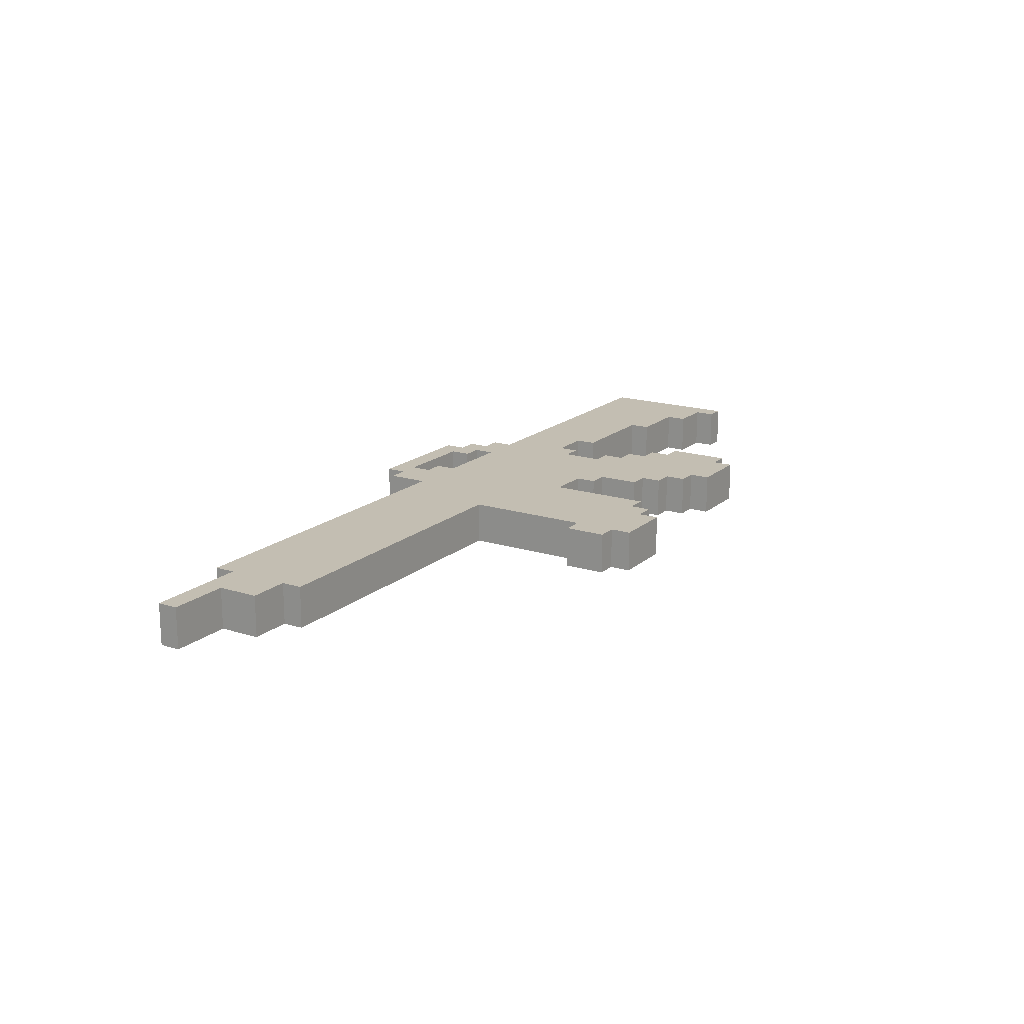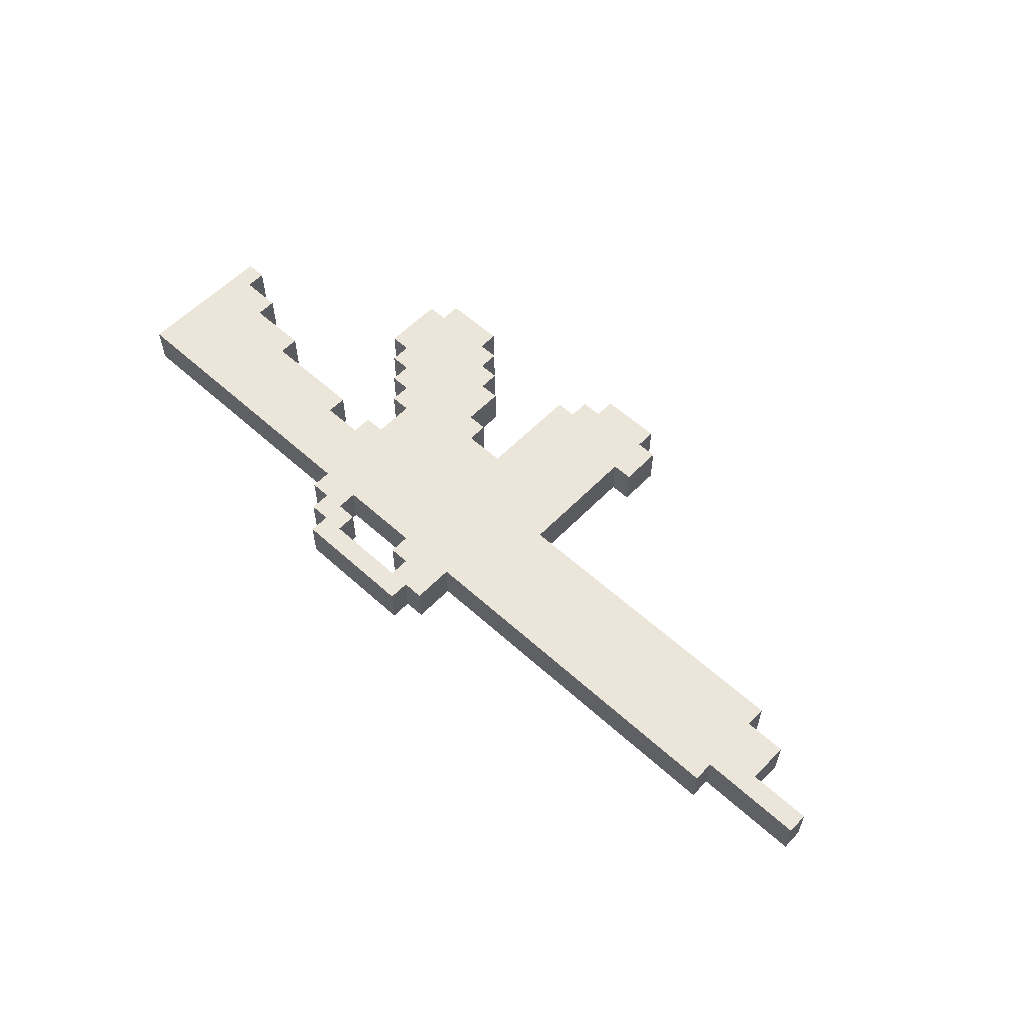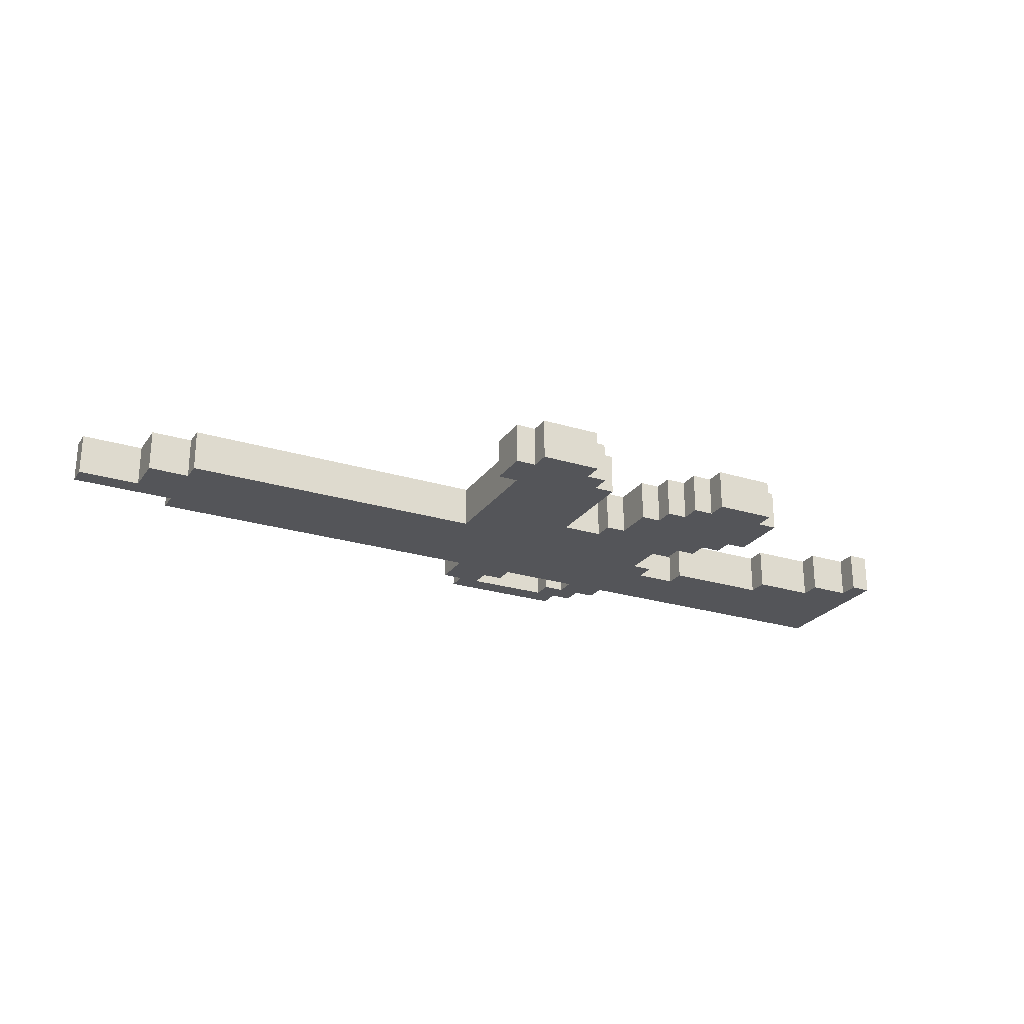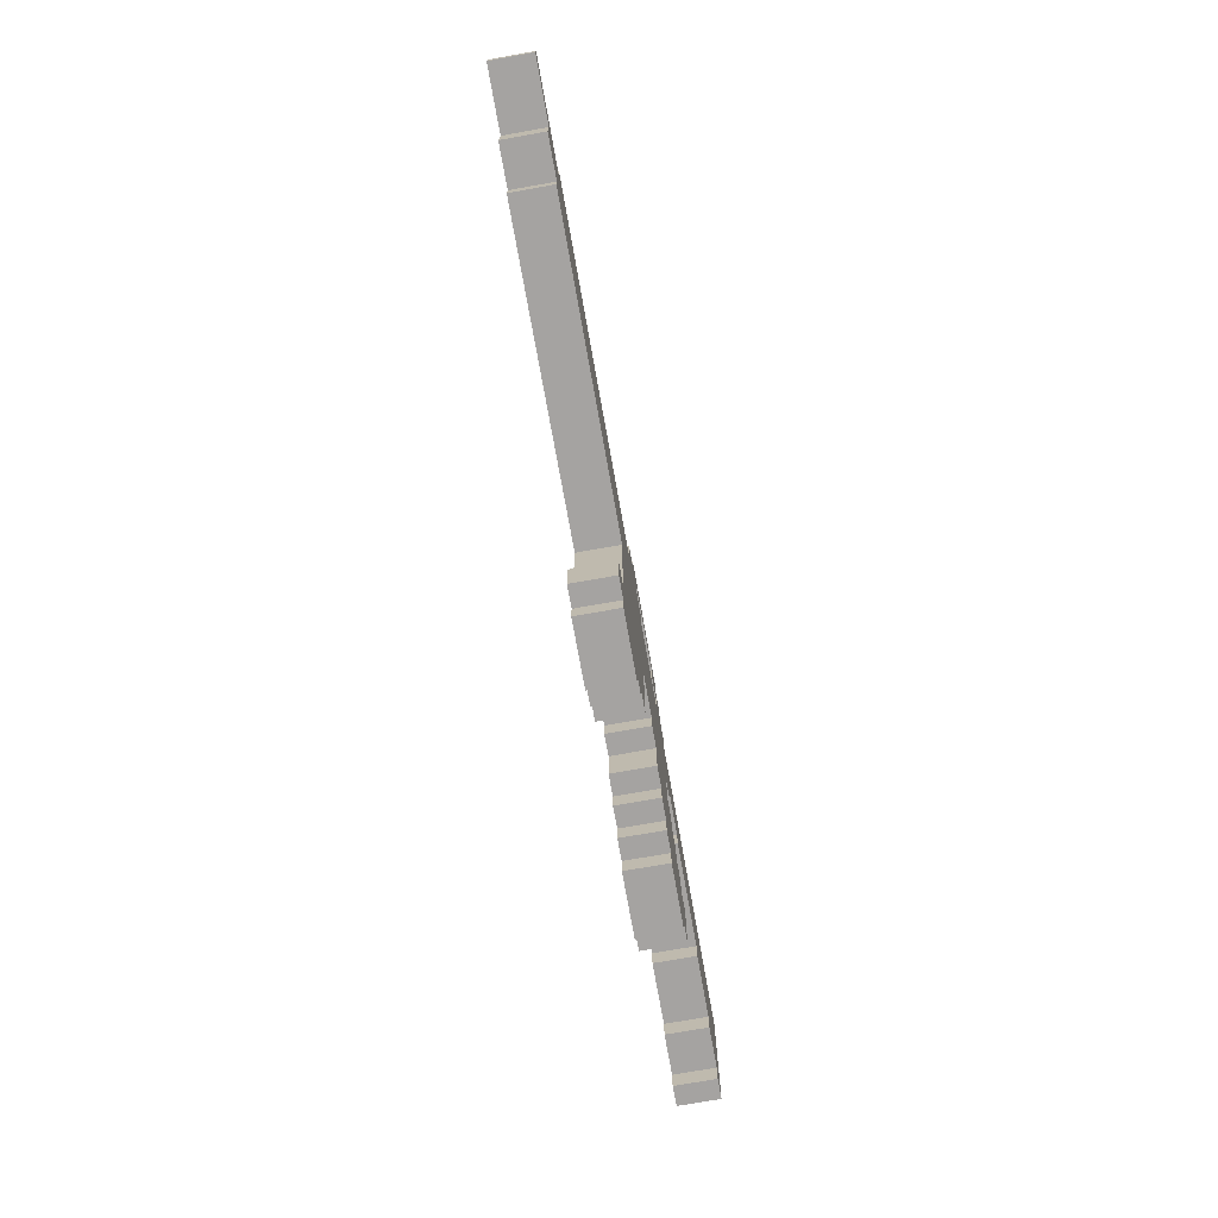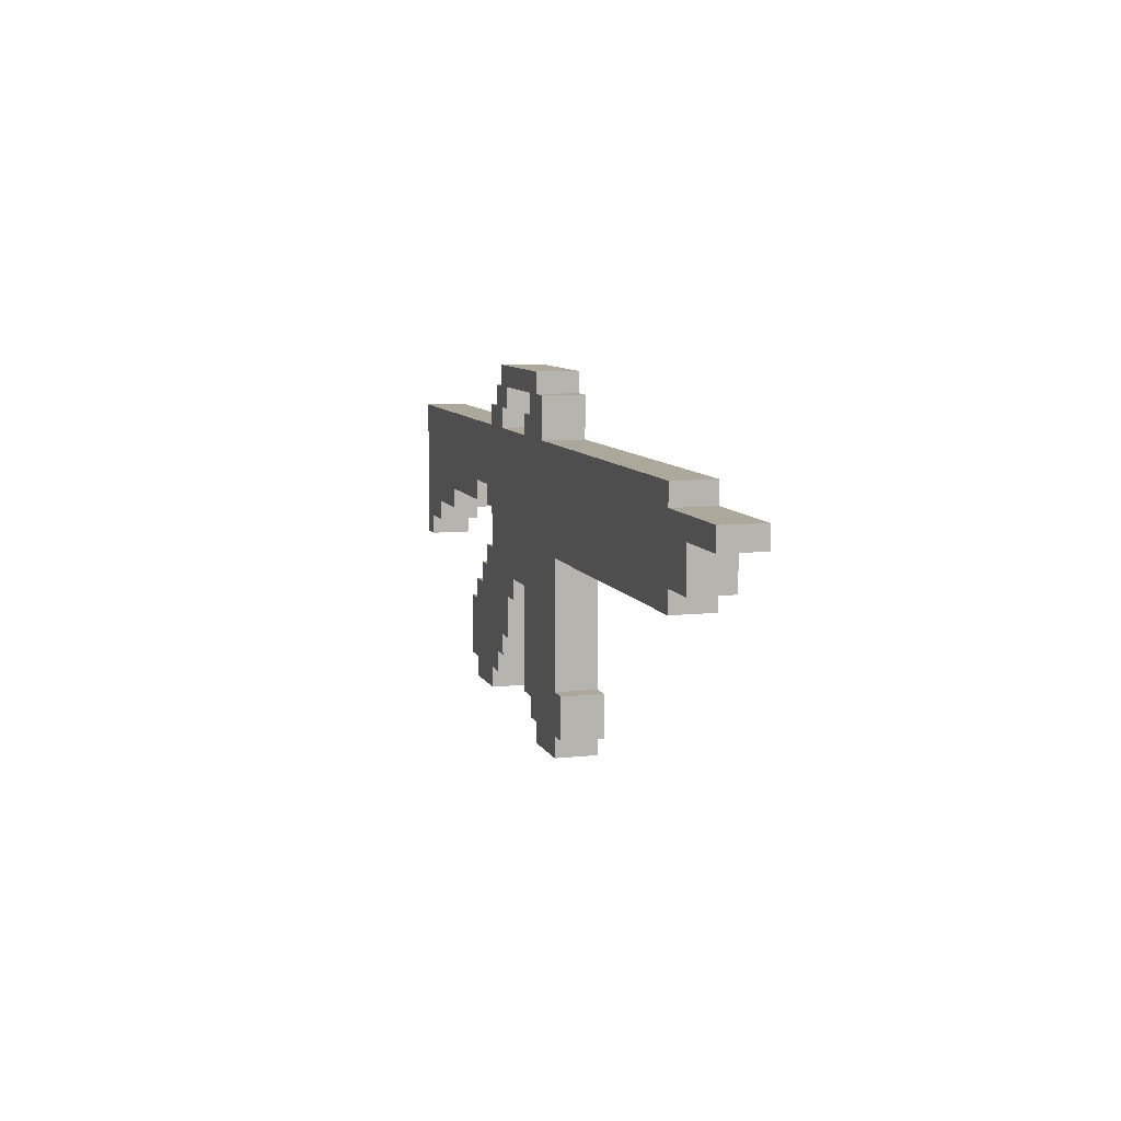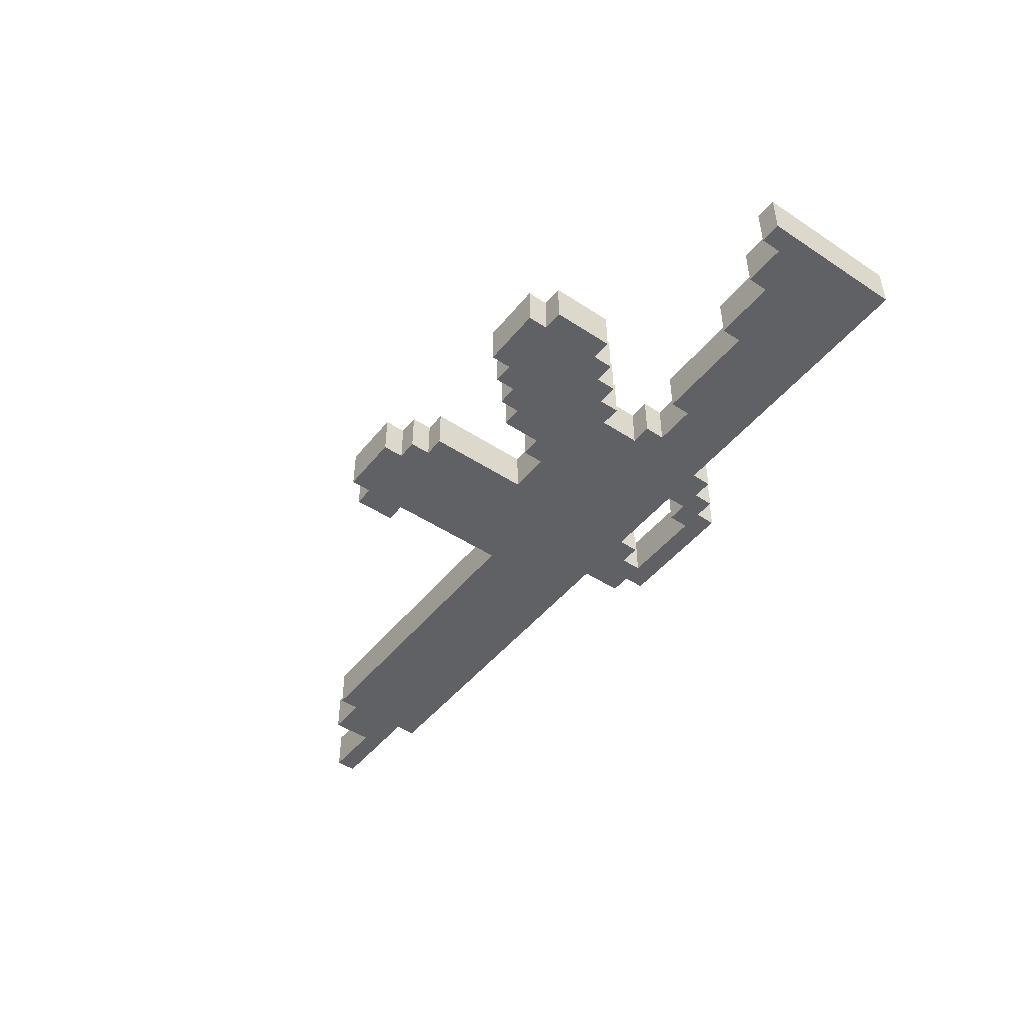
<metadata>
{"format":"obj","ext":"obj","renderer":"f3d","projection":"perspective","resolution":1024,"background":"white","views":[{"elev":17.5,"azim":-58.0,"up":"+Z"},{"elev":57.2,"azim":-136.7,"up":"+Z"},{"elev":-24.6,"azim":-26.8,"up":"+Z"},{"elev":-73.1,"azim":-79.9,"up":"+Y"},{"elev":8.5,"azim":-106.3,"up":"+Y"},{"elev":-47.1,"azim":53.3,"up":"+Z"}]}
</metadata>
<code>
g REAL ASSAULT RIFLE
v -40 24 -4
v -40 24 -8
v -40 26 -4
v -40 26 -8
v -34 20 -4
v -34 20 -8
v -34 24 -4
v -34 24 -8
v -30 18 -4
v -30 18 -8
v -30 20 -4
v -30 20 -8
v -30 26 -4
v -30 26 -8
v -30 28 -4
v -30 28 -8
v -2 2 -4
v -2 2 -8
v -2 6 -4
v -2 6 -8
v 0 0 -4
v 0 0 -8
v 0 2 -4
v 0 2 -8
v 0 6 -4
v 0 6 -8
v 0 18 -4
v 0 18 -8
v 4 28 -4
v 4 28 -8
v 4 32 -4
v 4 32 -8
v 6 32 -4
v 6 32 -8
v 6 34 -4
v 6 34 -8
v 14 12 -4
v 14 12 -8
v 14 14 -4
v 14 14 -8
v 16 8 -4
v 16 8 -8
v 16 12 -4
v 16 12 -8
v 16 30 -4
v 16 30 -8
v 16 32 -4
v 16 32 -8
v 18 6 -4
v 18 6 -8
v 18 8 -4
v 18 8 -8
v 18 28 -4
v 18 28 -8
v 18 30 -4
v 18 30 -8
v 20 4 -4
v 20 4 -8
v 20 6 -4
v 20 6 -8
v 22 2 -4
v 22 2 -8
v 22 4 -4
v 22 4 -8
v 28 20 -4
v 28 20 -8
v 28 22 -4
v 28 22 -8
v 38 18 -4
v 38 18 -8
v 38 20 -4
v 38 20 -8
v 44 16 -4
v 44 16 -8
v 44 18 -4
v 44 18 -8
v 48 14 -4
v 48 14 -8
v 48 16 -4
v 48 16 -8
v 6 0 -4
v 6 0 -8
v 6 2 -4
v 6 2 -8
v 8 2 -4
v 8 2 -8
v 8 4 -4
v 8 4 -8
v 8 30 -4
v 8 30 -8
v 8 32 -4
v 8 32 -8
v 10 4 -4
v 10 4 -8
v 10 14 -4
v 10 14 -8
v 10 28 -4
v 10 28 -8
v 10 30 -4
v 10 30 -8
v 18 32 -4
v 18 32 -8
v 18 34 -4
v 18 34 -8
v 20 30 -4
v 20 30 -8
v 20 32 -4
v 20 32 -8
v 22 16 -4
v 22 16 -8
v 22 20 -4
v 22 20 -8
v 22 28 -4
v 22 28 -8
v 22 30 -4
v 22 30 -8
v 24 14 -4
v 24 14 -8
v 24 16 -4
v 24 16 -8
v 24 20 -4
v 24 20 -8
v 24 22 -4
v 24 22 -8
v 26 12 -4
v 26 12 -8
v 26 14 -4
v 26 14 -8
v 28 2 -4
v 28 2 -8
v 28 4 -4
v 28 4 -8
v 28 10 -4
v 28 10 -8
v 28 12 -4
v 28 12 -8
v 30 4 -4
v 30 4 -8
v 30 10 -4
v 30 10 -8
v 50 14 -4
v 50 14 -8
v 50 28 -4
v 50 28 -8
v -40 24 -4
v -40 26 -4
v -34 20 -4
v -34 24 -4
v -30 18 -4
v -30 20 -4
v -30 26 -4
v -30 28 -4
v -2 2 -4
v -2 6 -4
v 0 0 -4
v 0 2 -4
v 0 6 -4
v 0 18 -4
v 4 28 -4
v 4 32 -4
v 6 0 -4
v 6 2 -4
v 6 32 -4
v 6 34 -4
v 8 2 -4
v 8 4 -4
v 8 30 -4
v 8 32 -4
v 10 4 -4
v 10 14 -4
v 10 28 -4
v 10 30 -4
v 14 12 -4
v 14 14 -4
v 16 8 -4
v 16 12 -4
v 16 30 -4
v 16 32 -4
v 18 6 -4
v 18 8 -4
v 18 28 -4
v 18 30 -4
v 18 32 -4
v 18 34 -4
v 20 4 -4
v 20 6 -4
v 20 30 -4
v 20 32 -4
v 22 2 -4
v 22 4 -4
v 22 16 -4
v 22 20 -4
v 22 28 -4
v 22 30 -4
v 24 14 -4
v 24 16 -4
v 24 20 -4
v 24 22 -4
v 26 12 -4
v 26 14 -4
v 28 2 -4
v 28 4 -4
v 28 10 -4
v 28 12 -4
v 28 20 -4
v 28 22 -4
v 30 4 -4
v 30 10 -4
v 38 18 -4
v 38 20 -4
v 44 16 -4
v 44 18 -4
v 48 14 -4
v 48 16 -4
v 50 14 -4
v 50 28 -4
v -40 24 -8
v -40 26 -8
v -34 20 -8
v -34 24 -8
v -30 18 -8
v -30 20 -8
v -30 26 -8
v -30 28 -8
v -2 2 -8
v -2 6 -8
v 0 0 -8
v 0 2 -8
v 0 6 -8
v 0 18 -8
v 4 28 -8
v 4 32 -8
v 6 0 -8
v 6 2 -8
v 6 32 -8
v 6 34 -8
v 8 2 -8
v 8 4 -8
v 8 30 -8
v 8 32 -8
v 10 4 -8
v 10 14 -8
v 10 28 -8
v 10 30 -8
v 14 12 -8
v 14 14 -8
v 16 8 -8
v 16 12 -8
v 16 30 -8
v 16 32 -8
v 18 6 -8
v 18 8 -8
v 18 28 -8
v 18 30 -8
v 18 32 -8
v 18 34 -8
v 20 4 -8
v 20 6 -8
v 20 30 -8
v 20 32 -8
v 22 2 -8
v 22 4 -8
v 22 16 -8
v 22 20 -8
v 22 28 -8
v 22 30 -8
v 24 14 -8
v 24 16 -8
v 24 20 -8
v 24 22 -8
v 26 12 -8
v 26 14 -8
v 28 2 -8
v 28 4 -8
v 28 10 -8
v 28 12 -8
v 28 20 -8
v 28 22 -8
v 30 4 -8
v 30 10 -8
v 38 18 -8
v 38 20 -8
v 44 16 -8
v 44 18 -8
v 48 14 -8
v 48 16 -8
v 50 14 -8
v 50 28 -8
v 0 0 -4
v 6 0 -4
v 0 0 -8
v 6 0 -8
v -2 2 -4
v 0 2 -4
v 6 2 -4
v 8 2 -4
v 22 2 -4
v 28 2 -4
v -2 2 -8
v 0 2 -8
v 6 2 -8
v 8 2 -8
v 22 2 -8
v 28 2 -8
v 8 4 -4
v 10 4 -4
v 20 4 -4
v 22 4 -4
v 28 4 -4
v 30 4 -4
v 8 4 -8
v 10 4 -8
v 20 4 -8
v 22 4 -8
v 28 4 -8
v 30 4 -8
v 18 6 -4
v 20 6 -4
v 18 6 -8
v 20 6 -8
v 16 8 -4
v 18 8 -4
v 16 8 -8
v 18 8 -8
v 14 12 -4
v 16 12 -4
v 14 12 -8
v 16 12 -8
v 10 14 -4
v 14 14 -4
v 48 14 -4
v 50 14 -4
v 10 14 -8
v 14 14 -8
v 48 14 -8
v 50 14 -8
v 44 16 -4
v 48 16 -4
v 44 16 -8
v 48 16 -8
v -30 18 -4
v 0 18 -4
v 38 18 -4
v 44 18 -4
v -30 18 -8
v 0 18 -8
v 38 18 -8
v 44 18 -8
v -34 20 -4
v -30 20 -4
v 22 20 -4
v 24 20 -4
v 28 20 -4
v 38 20 -4
v -34 20 -8
v -30 20 -8
v 22 20 -8
v 24 20 -8
v 28 20 -8
v 38 20 -8
v 24 22 -4
v 28 22 -4
v 24 22 -8
v 28 22 -8
v -40 24 -4
v -34 24 -4
v -40 24 -8
v -34 24 -8
v 16 30 -4
v 18 30 -4
v 16 30 -8
v 18 30 -8
v 8 32 -4
v 16 32 -4
v 8 32 -8
v 16 32 -8
v -2 6 -4
v 0 6 -4
v -2 6 -8
v 0 6 -8
v 28 10 -4
v 30 10 -4
v 28 10 -8
v 30 10 -8
v 26 12 -4
v 28 12 -4
v 26 12 -8
v 28 12 -8
v 24 14 -4
v 26 14 -4
v 24 14 -8
v 26 14 -8
v 22 16 -4
v 24 16 -4
v 22 16 -8
v 24 16 -8
v -40 26 -4
v -30 26 -4
v -40 26 -8
v -30 26 -8
v -30 28 -4
v 4 28 -4
v 10 28 -4
v 18 28 -4
v 22 28 -4
v 50 28 -4
v -30 28 -8
v 4 28 -8
v 10 28 -8
v 18 28 -8
v 22 28 -8
v 50 28 -8
v 8 30 -4
v 10 30 -4
v 20 30 -4
v 22 30 -4
v 8 30 -8
v 10 30 -8
v 20 30 -8
v 22 30 -8
v 4 32 -4
v 6 32 -4
v 18 32 -4
v 20 32 -4
v 4 32 -8
v 6 32 -8
v 18 32 -8
v 20 32 -8
v 6 34 -4
v 18 34 -4
v 6 34 -8
v 18 34 -8
f 3 2 1
f 4 2 3
f 7 6 5
f 8 6 7
f 11 10 9
f 12 10 11
f 15 14 13
f 16 14 15
f 19 18 17
f 20 18 19
f 23 22 21
f 24 22 23
f 27 26 25
f 28 26 27
f 31 30 29
f 32 30 31
f 35 34 33
f 36 34 35
f 39 38 37
f 40 38 39
f 43 42 41
f 44 42 43
f 47 46 45
f 48 46 47
f 51 50 49
f 52 50 51
f 55 54 53
f 56 54 55
f 59 58 57
f 60 58 59
f 63 62 61
f 64 62 63
f 67 66 65
f 68 66 67
f 71 70 69
f 72 70 71
f 75 74 73
f 76 74 75
f 79 78 77
f 80 78 79
f 81 82 83
f 83 82 84
f 85 86 87
f 87 86 88
f 89 90 91
f 91 90 92
f 93 94 95
f 95 94 96
f 97 98 99
f 99 98 100
f 101 102 103
f 103 102 104
f 105 106 107
f 107 106 108
f 109 110 111
f 111 110 112
f 113 114 115
f 115 114 116
f 117 118 119
f 119 118 120
f 121 122 123
f 123 122 124
f 125 126 127
f 127 126 128
f 129 130 131
f 131 130 132
f 133 134 135
f 135 134 136
f 137 138 139
f 139 138 140
f 141 142 143
f 143 142 144
f 148 146 145
f 150 148 147
f 151 146 148
f 151 148 150
f 156 154 153
f 157 154 156
f 158 150 149
f 158 151 150
f 158 152 151
f 159 157 156
f 159 158 157
f 159 152 158
f 159 156 155
f 161 159 155
f 161 160 159
f 162 160 161
f 163 160 162
f 165 164 163
f 165 163 162
f 166 164 165
f 167 164 166
f 168 164 167
f 169 167 166
f 170 167 169
f 171 167 170
f 172 167 171
f 174 171 170
f 176 174 173
f 178 164 168
f 180 176 175
f 181 174 176
f 181 171 174
f 181 176 180
f 182 178 177
f 183 164 178
f 183 178 182
f 184 164 183
f 186 181 180
f 186 180 179
f 186 183 182
f 186 182 181
f 187 183 186
f 188 183 187
f 190 186 185
f 190 187 186
f 191 187 190
f 192 187 191
f 193 187 192
f 194 187 193
f 195 190 189
f 195 191 190
f 196 191 195
f 197 193 192
f 198 193 197
f 199 195 189
f 200 195 199
f 201 199 189
f 202 199 201
f 203 199 202
f 204 199 203
f 206 193 198
f 207 203 202
f 208 203 207
f 210 206 205
f 212 210 209
f 214 212 211
f 215 214 213
f 216 193 206
f 216 214 215
f 216 206 210
f 216 212 214
f 216 210 212
f 217 218 220
f 219 220 222
f 220 218 223
f 222 220 223
f 225 226 228
f 228 226 229
f 221 222 230
f 222 223 230
f 223 224 230
f 228 229 231
f 229 230 231
f 230 224 231
f 227 228 231
f 227 231 233
f 231 232 233
f 233 232 234
f 234 232 235
f 235 236 237
f 234 235 237
f 237 236 238
f 238 236 239
f 239 236 240
f 238 239 241
f 241 239 242
f 242 239 243
f 243 239 244
f 242 243 246
f 245 246 248
f 240 236 250
f 247 248 252
f 248 246 253
f 246 243 253
f 252 248 253
f 249 250 254
f 250 236 255
f 254 250 255
f 255 236 256
f 252 253 258
f 251 252 258
f 254 255 258
f 253 254 258
f 258 255 259
f 259 255 260
f 257 258 262
f 258 259 262
f 262 259 263
f 263 259 264
f 264 259 265
f 265 259 266
f 261 262 267
f 262 263 267
f 267 263 268
f 264 265 269
f 269 265 270
f 261 267 271
f 271 267 272
f 261 271 273
f 273 271 274
f 274 271 275
f 275 271 276
f 270 265 278
f 274 275 279
f 279 275 280
f 277 278 282
f 281 282 284
f 283 284 286
f 285 286 287
f 278 265 288
f 287 286 288
f 282 278 288
f 286 284 288
f 284 282 288
f 291 290 289
f 292 290 291
f 299 294 293
f 300 294 299
f 301 296 295
f 302 296 301
f 303 298 297
f 304 298 303
f 311 306 305
f 312 306 311
f 313 308 307
f 314 308 313
f 315 310 309
f 316 310 315
f 319 318 317
f 320 318 319
f 323 322 321
f 324 322 323
f 327 326 325
f 328 326 327
f 333 330 329
f 334 330 333
f 335 332 331
f 336 332 335
f 339 338 337
f 340 338 339
f 345 342 341
f 346 342 345
f 347 344 343
f 348 344 347
f 355 350 349
f 356 350 355
f 357 352 351
f 358 352 357
f 359 354 353
f 360 354 359
f 363 362 361
f 364 362 363
f 367 366 365
f 368 366 367
f 371 370 369
f 372 370 371
f 375 374 373
f 376 374 375
f 377 378 379
f 379 378 380
f 381 382 383
f 383 382 384
f 385 386 387
f 387 386 388
f 389 390 391
f 391 390 392
f 393 394 395
f 395 394 396
f 397 398 399
f 399 398 400
f 401 402 407
f 407 402 408
f 403 404 409
f 409 404 410
f 405 406 411
f 411 406 412
f 413 414 417
f 417 414 418
f 415 416 419
f 419 416 420
f 421 422 425
f 425 422 426
f 423 424 427
f 427 424 428
f 429 430 431
f 431 430 432

</code>
